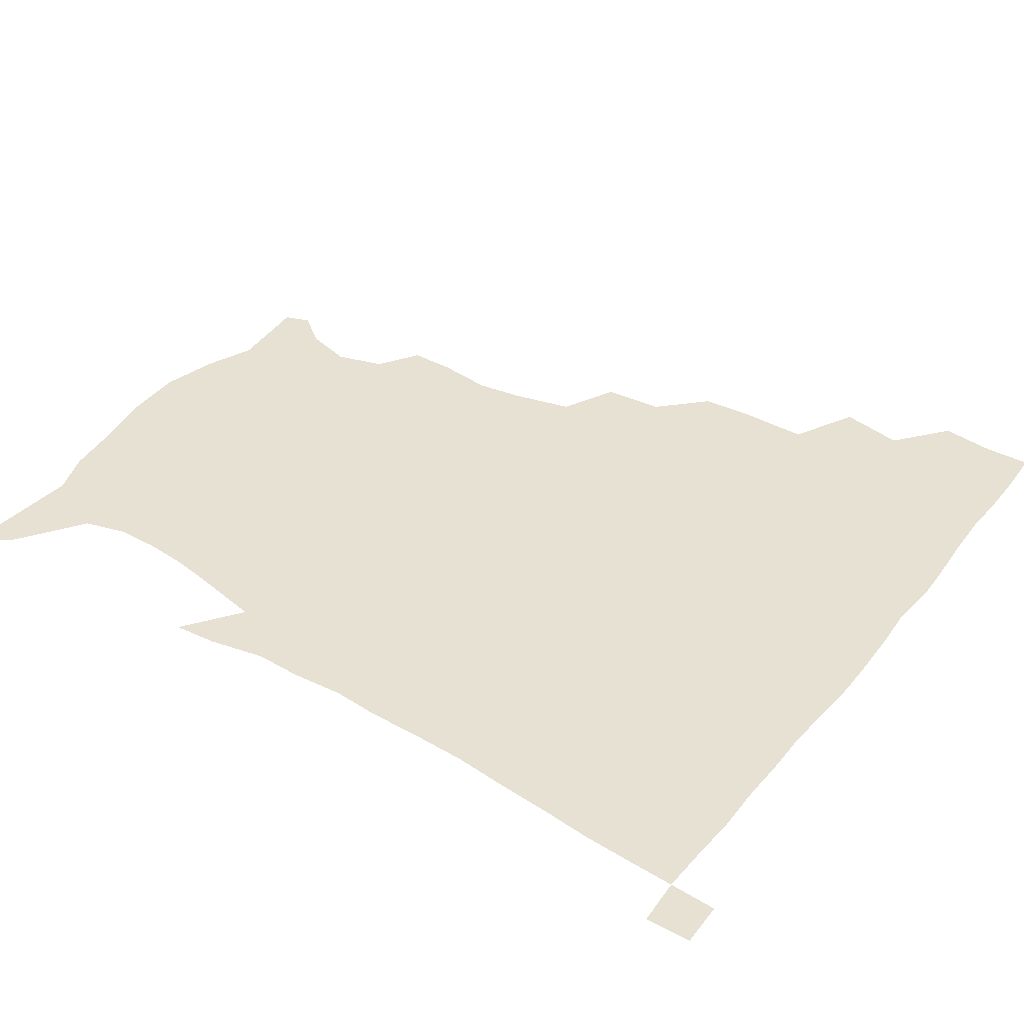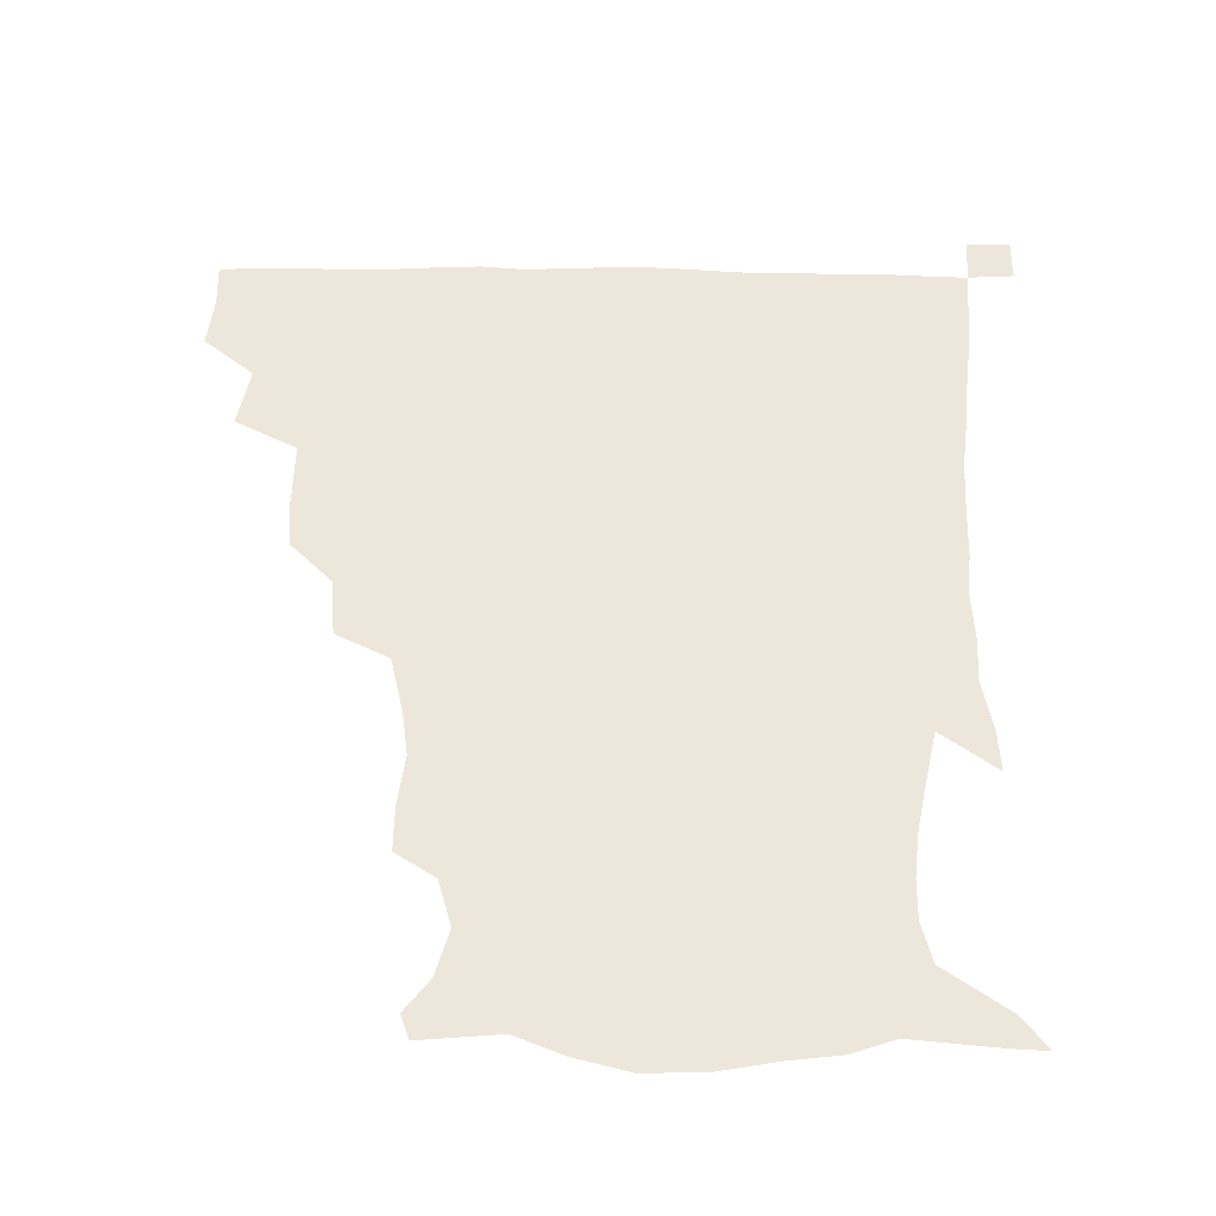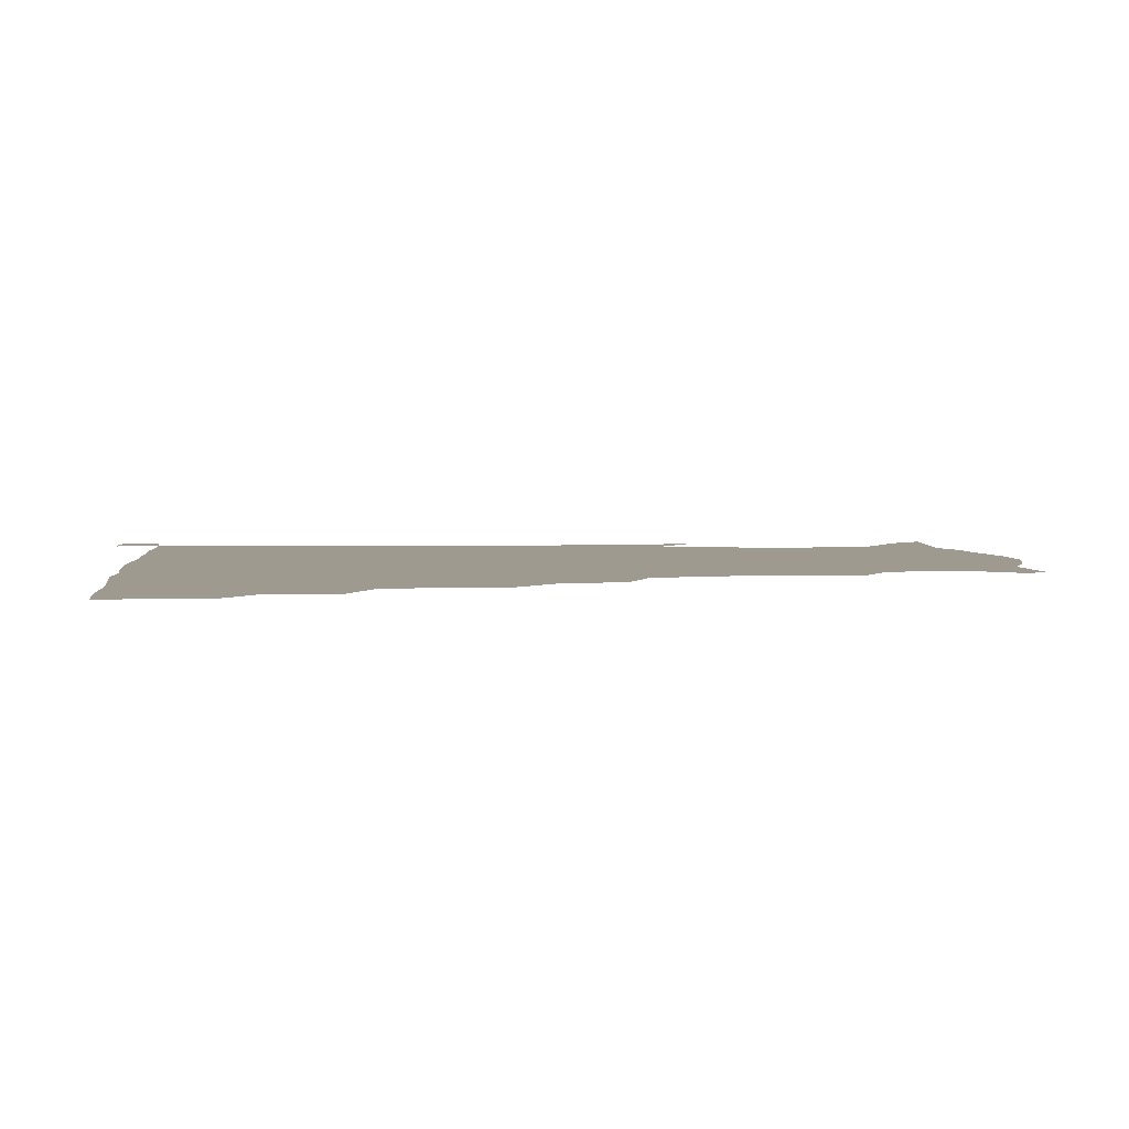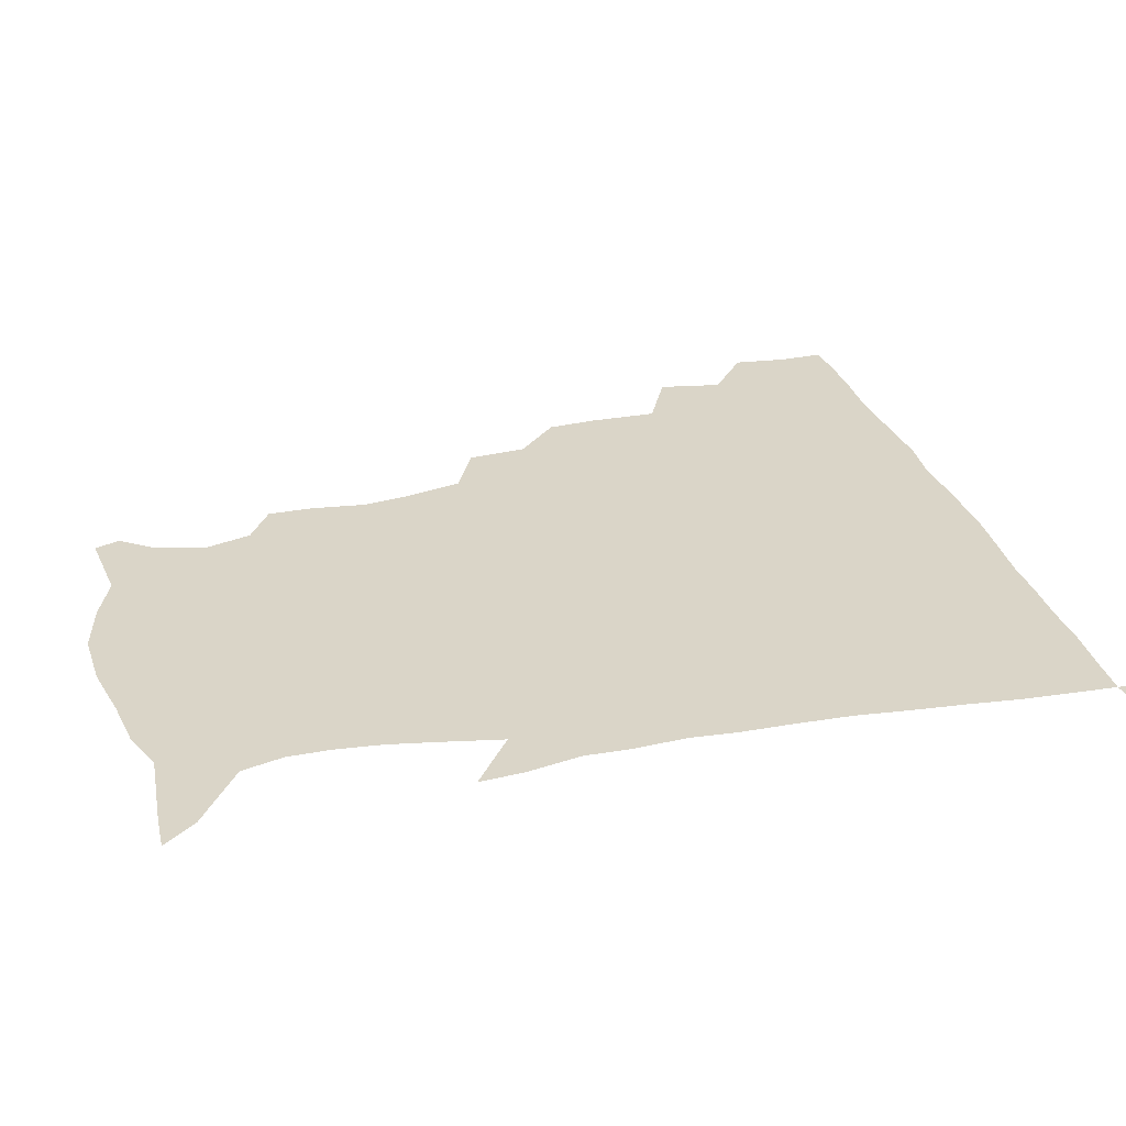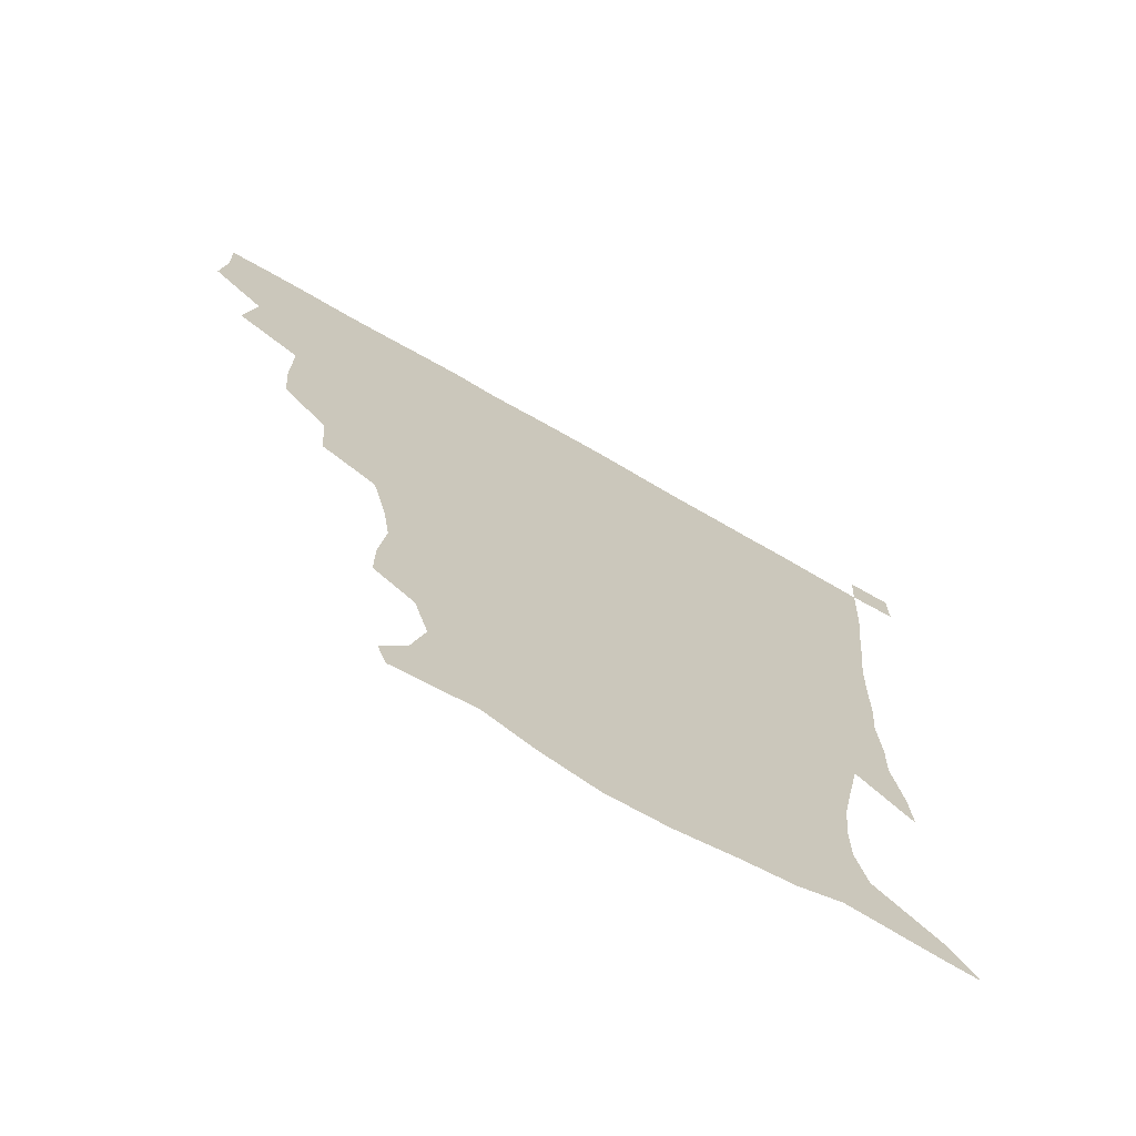
<metadata>
{"format":"obj","ext":"obj","renderer":"f3d","projection":"perspective","resolution":1024,"background":"white","views":[{"elev":38.8,"azim":124.7,"up":"+Z"},{"elev":53.3,"azim":0.8,"up":"+Z"},{"elev":3.7,"azim":-95.4,"up":"+Z"},{"elev":29.2,"azim":74.3,"up":"+Z"},{"elev":-71.0,"azim":-30.0,"up":"+Y"}]}
</metadata>
<code>
v 435.1 402.7 0
v 437.1 420.2 0
v 436.6 435.5 0
v 448.5 367.6 0
v 452.5 388.6 0
v 452.1 404.9 0
v 452 420.5 0
v 451.5 436.4 0
v 470.7 317.5 0
v 469.5 334 0
v 469.8 356.7 0
v 468.9 374.7 0
v 468.8 390.9 0
v 467.6 405.8 0
v 467 420.9 0
v 466.4 436.4 0
v 487 283.1 0
v 485.4 302.8 0
v 485.5 324.6 0
v 484.8 342.4 0
v 485.2 361.8 0
v 484.4 377 0
v 483.6 391.6 0
v 482.8 406.1 0
v 482.3 420.9 0
v 482 435.9 0
v 509.9 205.9 0
v 509.9 220.9 0
v 512.2 239.1 0
v 510 254.1 0
v 505.2 274.1 0
v 501.5 293.5 0
v 502.7 316.8 0
v 501.3 332.2 0
v 499.8 346.6 0
v 499.5 362.8 0
v 498.9 377.5 0
v 498.1 391.8 0
v 497.4 406.4 0
v 497 421.1 0
v 496.8 436.5 0
v 515.4 154.2 0
v 523.8 165.4 0
v 528.2 181.3 0
v 523.5 197.2 0
v 524.6 218.8 0
v 523.4 233.8 0
v 522.6 250 0
v 519.9 266.6 0
v 517.4 282.9 0
v 515.7 299 0
v 516 319.3 0
v 514.9 333.3 0
v 514.7 349 0
v 513.8 363 0
v 513.6 377.8 0
v 512.6 392 0
v 512.2 406.5 0
v 511.8 420.9 0
v 511.4 437.6 0
v 518.4 145.8 0
v 528.3 157.8 0
v 535.1 172.2 0
v 536.5 188.7 0
v 535.2 206.2 0
v 537.2 227.6 0
v 535.6 242.2 0
v 533.9 255.5 0
v 531.5 269.4 0
v 530.2 286.4 0
v 530.4 304.5 0
v 529.6 319.9 0
v 529.2 334.7 0
v 529.1 349.8 0
v 528.6 363.7 0
v 528.7 378.1 0
v 527.7 392.1 0
v 527.1 406.8 0
v 526.5 422.1 0
v 525.8 438.2 0
v 530 146.8 0
v 542.2 162 0
v 548.4 181 0
v 547.9 195.1 0
v 548.3 210.6 0
v 548.6 232.4 0
v 547.9 245.5 0
v 547 261.3 0
v 545 273.4 0
v 544.4 289.7 0
v 544.4 306.5 0
v 543.8 321.1 0
v 543.9 335.9 0
v 543.5 350 0
v 543.5 364.3 0
v 542.9 378 0
v 542.5 392 0
v 542.7 406.2 0
v 542 421.1 0
v 541.1 436.9 0
v 545.4 148.2 0
v 557.7 166.3 0
v 560.3 181.7 0
v 559.9 197.6 0
v 561.7 216.3 0
v 561 231.7 0
v 560.1 247.4 0
v 559.6 261.7 0
v 558.5 276.3 0
v 558.5 292.3 0
v 558.6 307.8 0
v 557.8 320.2 0
v 557.9 336.3 0
v 558.1 350.7 0
v 557.9 364.3 0
v 557.2 377.8 0
v 557.6 392 0
v 557.4 406.2 0
v 556.7 421 0
v 555.5 437.8 0
v 561.6 141.7 0
v 571.4 167 0
v 573.8 185.2 0
v 574 197.5 0
v 573.5 217.5 0
v 574.3 232.1 0
v 573.1 246.5 0
v 572.9 261.2 0
v 572.2 274.9 0
v 571.8 290.7 0
v 571.9 307.5 0
v 572.6 323 0
v 572.1 335.7 0
v 572.2 350.2 0
v 572.6 364.4 0
v 572.3 377.9 0
v 572.7 392 0
v 572.5 405.9 0
v 571.1 421.7 0
v 569.9 438.3 0
v 580.3 136.9 0
v 585.3 166.6 0
v 586.4 185.2 0
v 587.4 203.6 0
v 587.2 218.6 0
v 587.3 235.4 0
v 587 248.3 0
v 586.4 265.1 0
v 587.1 278.3 0
v 586.1 292.9 0
v 586.2 309 0
v 586.3 323.3 0
v 586.7 336.9 0
v 586.8 351.7 0
v 586.8 364.1 0
v 587.6 378.7 0
v 587.3 392.2 0
v 587 405.9 0
v 585.6 422.1 0
v 584 438.5 0
v 600.6 137.4 0
v 599.8 165.3 0
v 600.1 184.8 0
v 600.3 200.3 0
v 600.6 216.8 0
v 600 233.2 0
v 599.9 249.2 0
v 600.2 262.4 0
v 599.7 280 0
v 600.2 293.1 0
v 600 308.7 0
v 600.6 321.3 0
v 600.6 337.2 0
v 600.8 350.6 0
v 601.7 365.6 0
v 602 379.1 0
v 601.9 392.6 0
v 601.3 407.2 0
v 600.2 422.3 0
v 598.7 437.6 0
v 620.6 141.1 0
v 615.8 162.4 0
v 613 183.8 0
v 612.7 200 0
v 613.7 217.3 0
v 613.1 234.1 0
v 613.3 247.4 0
v 613.8 263.5 0
v 613.3 277.7 0
v 613.6 293 0
v 613.5 307.7 0
v 614.5 324.3 0
v 614.7 337 0
v 615 350.2 0
v 615.5 365.5 0
v 616 379.3 0
v 616.4 392.8 0
v 617 406.7 0
v 616.1 421.2 0
v 614.3 436.6 0
v 638 143.2 0
v 630 163.8 0
v 627.6 179.3 0
v 624.9 197.5 0
v 625.1 218.2 0
v 625.8 234 0
v 626.7 247.2 0
v 626.7 264.5 0
v 627.7 275.8 0
v 627.2 291.2 0
v 627.3 305.6 0
v 627 324 0
v 628 338.1 0
v 629 350.5 0
v 629.6 364.7 0
v 630.3 378.6 0
v 630.9 392.8 0
v 631.8 406.8 0
v 631.1 421.1 0
v 629.3 436.7 0
v 652.5 148.3 0
v 643.9 163.1 0
v 638.6 181.3 0
v 637.7 195.6 0
v 637.4 213.2 0
v 638.2 229.6 0
v 640.4 243.2 0
v 639.9 261 0
v 640.2 276 0
v 640.1 290.7 0
v 640.6 305.7 0
v 641.3 319.6 0
v 641.2 336.4 0
v 642.6 349.5 0
v 643.4 364 0
v 644.2 379.5 0
v 645.1 392.5 0
v 645.8 407.1 0
v 646.1 420.9 0
v 644.9 436.2 0
v 668.2 146.9 0
v 657.5 161.6 0
v 651 177.2 0
v 649.1 191.3 0
v 648.2 209.7 0
v 650.2 224.1 0
v 652.7 239.8 0
v 653.3 257.8 0
v 652.6 273.9 0
v 653.3 287.4 0
v 652.9 304.1 0
v 654.3 317.3 0
v 654.3 333.6 0
v 655.8 348 0
v 657.2 362.1 0
v 657.9 378.1 0
v 659.1 392.6 0
v 659.9 406.8 0
v 660.5 421 0
v 659.8 436.5 0
v 681.7 145.7 0
v 671 158.9 0
v 663.5 171.3 0
v 659.8 185.1 0
v 659.7 198.9 0
v 661.2 214.1 0
v 664.4 231 0
v 668.3 249.7 0
v 667.6 265.5 0
v 666.4 281.8 0
v 666.1 298.1 0
v 666.7 313 0
v 669.2 326 0
v 668.6 344.6 0
v 669.9 360.4 0
v 670.8 377.3 0
v 673.2 390.9 0
v 674.1 406.3 0
v 674.9 420.9 0
v 675.4 435.7 0
v 693.9 145 0
v 685.3 156.1 0
v 687.4 235.8 0
v 686.3 250.1 0
v 682.6 268.6 0
v 683 283.5 0
v 681.9 300.9 0
v 683 316.4 0
v 683.2 334 0
v 683.8 352.3 0
v 685.6 369.5 0
v 687.1 387.6 0
v 688.9 404 0
v 689.8 420.1 0
v 690.5 435.3 0
v 691.3 450.7 0
v 706.2 436.2 0
v 706 451.1 0
f 5 6 1
f 1 6 2
f 6 7 2
f 2 7 3
f 7 8 3
f 11 12 4
f 4 12 5
f 12 13 5
f 5 13 6
f 13 14 6
f 6 14 7
f 14 15 7
f 7 15 8
f 15 16 8
f 18 19 9
f 9 19 10
f 19 20 10
f 10 20 11
f 20 21 11
f 11 21 12
f 21 22 12
f 12 22 13
f 22 23 13
f 13 23 14
f 23 24 14
f 14 24 15
f 24 25 15
f 15 25 16
f 25 26 16
f 31 32 17
f 17 32 18
f 32 33 18
f 18 33 19
f 33 34 19
f 19 34 20
f 34 35 20
f 20 35 21
f 35 36 21
f 21 36 22
f 36 37 22
f 22 37 23
f 37 38 23
f 23 38 24
f 38 39 24
f 24 39 25
f 39 40 25
f 25 40 26
f 40 41 26
f 45 46 27
f 27 46 28
f 46 47 28
f 28 47 29
f 47 48 29
f 29 48 30
f 48 49 30
f 30 49 31
f 49 50 31
f 31 50 32
f 50 51 32
f 32 51 33
f 51 52 33
f 33 52 34
f 52 53 34
f 34 53 35
f 53 54 35
f 35 54 36
f 54 55 36
f 36 55 37
f 55 56 37
f 37 56 38
f 56 57 38
f 38 57 39
f 57 58 39
f 39 58 40
f 58 59 40
f 40 59 41
f 59 60 41
f 61 62 42
f 42 62 43
f 62 63 43
f 43 63 44
f 63 64 44
f 44 64 45
f 64 65 45
f 45 65 46
f 65 66 46
f 46 66 47
f 66 67 47
f 47 67 48
f 67 68 48
f 48 68 49
f 68 69 49
f 49 69 50
f 69 70 50
f 50 70 51
f 70 71 51
f 51 71 52
f 71 72 52
f 52 72 53
f 72 73 53
f 53 73 54
f 73 74 54
f 54 74 55
f 74 75 55
f 55 75 56
f 75 76 56
f 56 76 57
f 76 77 57
f 57 77 58
f 77 78 58
f 58 78 59
f 78 79 59
f 59 79 60
f 79 80 60
f 61 81 62
f 81 82 62
f 62 82 63
f 82 83 63
f 63 83 64
f 83 84 64
f 64 84 65
f 84 85 65
f 65 85 66
f 85 86 66
f 66 86 67
f 86 87 67
f 67 87 68
f 87 88 68
f 68 88 69
f 88 89 69
f 69 89 70
f 89 90 70
f 70 90 71
f 90 91 71
f 71 91 72
f 91 92 72
f 72 92 73
f 92 93 73
f 73 93 74
f 93 94 74
f 74 94 75
f 94 95 75
f 75 95 76
f 95 96 76
f 76 96 77
f 96 97 77
f 77 97 78
f 97 98 78
f 78 98 79
f 98 99 79
f 79 99 80
f 99 100 80
f 81 101 82
f 101 102 82
f 82 102 83
f 102 103 83
f 83 103 84
f 103 104 84
f 84 104 85
f 104 105 85
f 85 105 86
f 105 106 86
f 86 106 87
f 106 107 87
f 87 107 88
f 107 108 88
f 88 108 89
f 108 109 89
f 89 109 90
f 109 110 90
f 90 110 91
f 110 111 91
f 91 111 92
f 111 112 92
f 92 112 93
f 112 113 93
f 93 113 94
f 113 114 94
f 94 114 95
f 114 115 95
f 95 115 96
f 115 116 96
f 96 116 97
f 116 117 97
f 97 117 98
f 117 118 98
f 98 118 99
f 118 119 99
f 99 119 100
f 119 120 100
f 101 121 102
f 121 122 102
f 102 122 103
f 122 123 103
f 103 123 104
f 123 124 104
f 104 124 105
f 124 125 105
f 105 125 106
f 125 126 106
f 106 126 107
f 126 127 107
f 107 127 108
f 127 128 108
f 108 128 109
f 128 129 109
f 109 129 110
f 129 130 110
f 110 130 111
f 130 131 111
f 111 131 112
f 131 132 112
f 112 132 113
f 132 133 113
f 113 133 114
f 133 134 114
f 114 134 115
f 134 135 115
f 115 135 116
f 135 136 116
f 116 136 117
f 136 137 117
f 117 137 118
f 137 138 118
f 118 138 119
f 138 139 119
f 119 139 120
f 139 140 120
f 121 141 122
f 141 142 122
f 122 142 123
f 142 143 123
f 123 143 124
f 143 144 124
f 124 144 125
f 144 145 125
f 125 145 126
f 145 146 126
f 126 146 127
f 146 147 127
f 127 147 128
f 147 148 128
f 128 148 129
f 148 149 129
f 129 149 130
f 149 150 130
f 130 150 131
f 150 151 131
f 131 151 132
f 151 152 132
f 132 152 133
f 152 153 133
f 133 153 134
f 153 154 134
f 134 154 135
f 154 155 135
f 135 155 136
f 155 156 136
f 136 156 137
f 156 157 137
f 137 157 138
f 157 158 138
f 138 158 139
f 158 159 139
f 139 159 140
f 159 160 140
f 141 161 142
f 161 162 142
f 142 162 143
f 162 163 143
f 143 163 144
f 163 164 144
f 144 164 145
f 164 165 145
f 145 165 146
f 165 166 146
f 146 166 147
f 166 167 147
f 147 167 148
f 167 168 148
f 148 168 149
f 168 169 149
f 149 169 150
f 169 170 150
f 150 170 151
f 170 171 151
f 151 171 152
f 171 172 152
f 152 172 153
f 172 173 153
f 153 173 154
f 173 174 154
f 154 174 155
f 174 175 155
f 155 175 156
f 175 176 156
f 156 176 157
f 176 177 157
f 157 177 158
f 177 178 158
f 158 178 159
f 178 179 159
f 159 179 160
f 179 180 160
f 161 181 162
f 181 182 162
f 162 182 163
f 182 183 163
f 163 183 164
f 183 184 164
f 164 184 165
f 184 185 165
f 165 185 166
f 185 186 166
f 166 186 167
f 186 187 167
f 167 187 168
f 187 188 168
f 168 188 169
f 188 189 169
f 169 189 170
f 189 190 170
f 170 190 171
f 190 191 171
f 171 191 172
f 191 192 172
f 172 192 173
f 192 193 173
f 173 193 174
f 193 194 174
f 174 194 175
f 194 195 175
f 175 195 176
f 195 196 176
f 176 196 177
f 196 197 177
f 177 197 178
f 197 198 178
f 178 198 179
f 198 199 179
f 179 199 180
f 199 200 180
f 181 201 182
f 201 202 182
f 182 202 183
f 202 203 183
f 183 203 184
f 203 204 184
f 184 204 185
f 204 205 185
f 185 205 186
f 205 206 186
f 186 206 187
f 206 207 187
f 187 207 188
f 207 208 188
f 188 208 189
f 208 209 189
f 189 209 190
f 209 210 190
f 190 210 191
f 210 211 191
f 191 211 192
f 211 212 192
f 192 212 193
f 212 213 193
f 193 213 194
f 213 214 194
f 194 214 195
f 214 215 195
f 195 215 196
f 215 216 196
f 196 216 197
f 216 217 197
f 197 217 198
f 217 218 198
f 198 218 199
f 218 219 199
f 199 219 200
f 219 220 200
f 201 221 202
f 221 222 202
f 202 222 203
f 222 223 203
f 203 223 204
f 223 224 204
f 204 224 205
f 224 225 205
f 205 225 206
f 225 226 206
f 206 226 207
f 226 227 207
f 207 227 208
f 227 228 208
f 208 228 209
f 228 229 209
f 209 229 210
f 229 230 210
f 210 230 211
f 230 231 211
f 211 231 212
f 231 232 212
f 212 232 213
f 232 233 213
f 213 233 214
f 233 234 214
f 214 234 215
f 234 235 215
f 215 235 216
f 235 236 216
f 216 236 217
f 236 237 217
f 217 237 218
f 237 238 218
f 218 238 219
f 238 239 219
f 219 239 220
f 239 240 220
f 221 241 222
f 241 242 222
f 222 242 223
f 242 243 223
f 223 243 224
f 243 244 224
f 224 244 225
f 244 245 225
f 225 245 226
f 245 246 226
f 226 246 227
f 246 247 227
f 227 247 228
f 247 248 228
f 228 248 229
f 248 249 229
f 229 249 230
f 249 250 230
f 230 250 231
f 250 251 231
f 231 251 232
f 251 252 232
f 232 252 233
f 252 253 233
f 233 253 234
f 253 254 234
f 234 254 235
f 254 255 235
f 235 255 236
f 255 256 236
f 236 256 237
f 256 257 237
f 237 257 238
f 257 258 238
f 238 258 239
f 258 259 239
f 239 259 240
f 259 260 240
f 241 261 242
f 261 262 242
f 242 262 243
f 262 263 243
f 243 263 244
f 263 264 244
f 244 264 245
f 264 265 245
f 245 265 246
f 265 266 246
f 246 266 247
f 266 267 247
f 247 267 248
f 267 268 248
f 248 268 249
f 268 269 249
f 249 269 250
f 269 270 250
f 250 270 251
f 270 271 251
f 251 271 252
f 271 272 252
f 252 272 253
f 272 273 253
f 253 273 254
f 273 274 254
f 254 274 255
f 274 275 255
f 255 275 256
f 275 276 256
f 256 276 257
f 276 277 257
f 257 277 258
f 277 278 258
f 258 278 259
f 278 279 259
f 259 279 260
f 279 280 260
f 261 281 262
f 281 282 262
f 262 282 263
f 268 283 269
f 283 284 269
f 269 284 270
f 284 285 270
f 270 285 271
f 285 286 271
f 271 286 272
f 286 287 272
f 272 287 273
f 287 288 273
f 273 288 274
f 288 289 274
f 274 289 275
f 289 290 275
f 275 290 276
f 290 291 276
f 276 291 277
f 291 292 277
f 277 292 278
f 292 293 278
f 278 293 279
f 293 294 279
f 279 294 280
f 294 295 280
f 295 297 296
f 297 298 296

</code>
